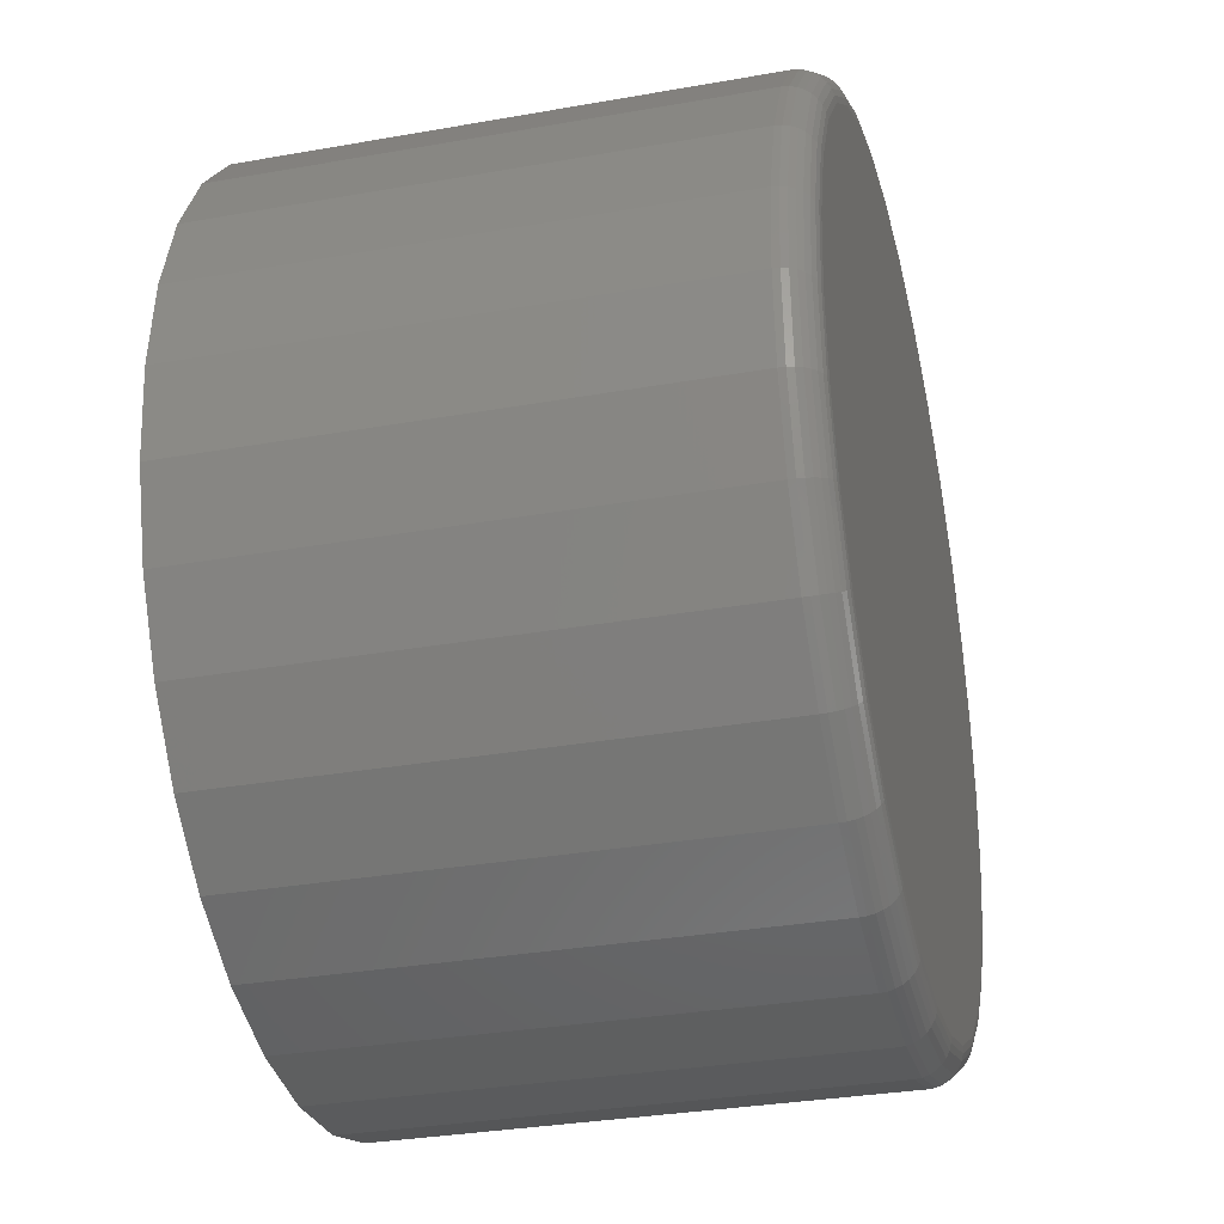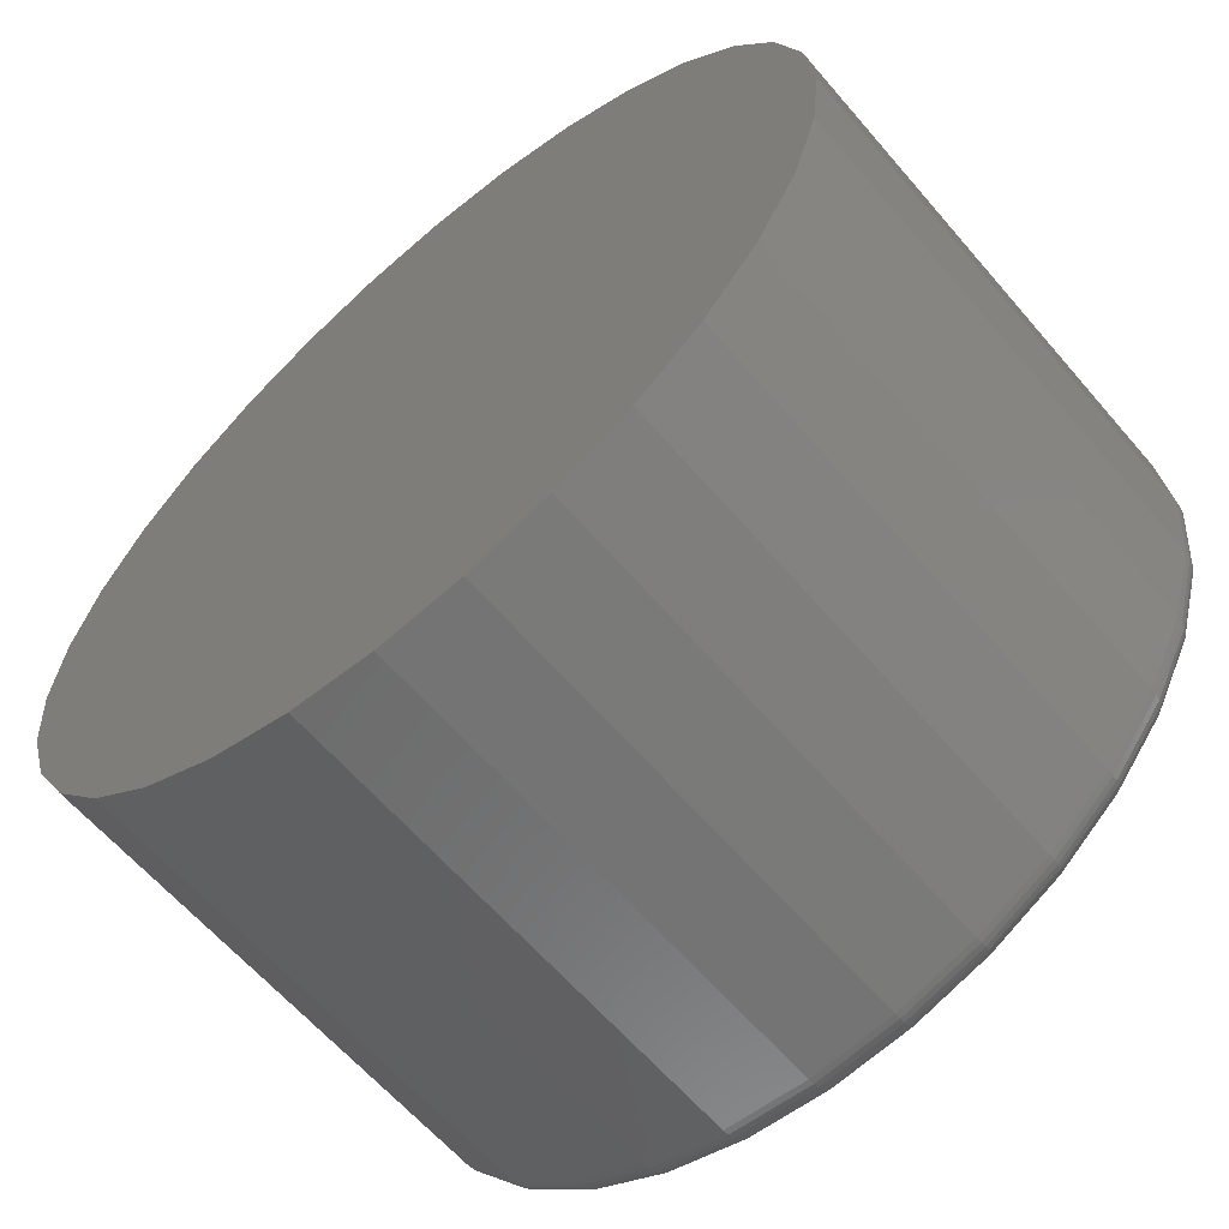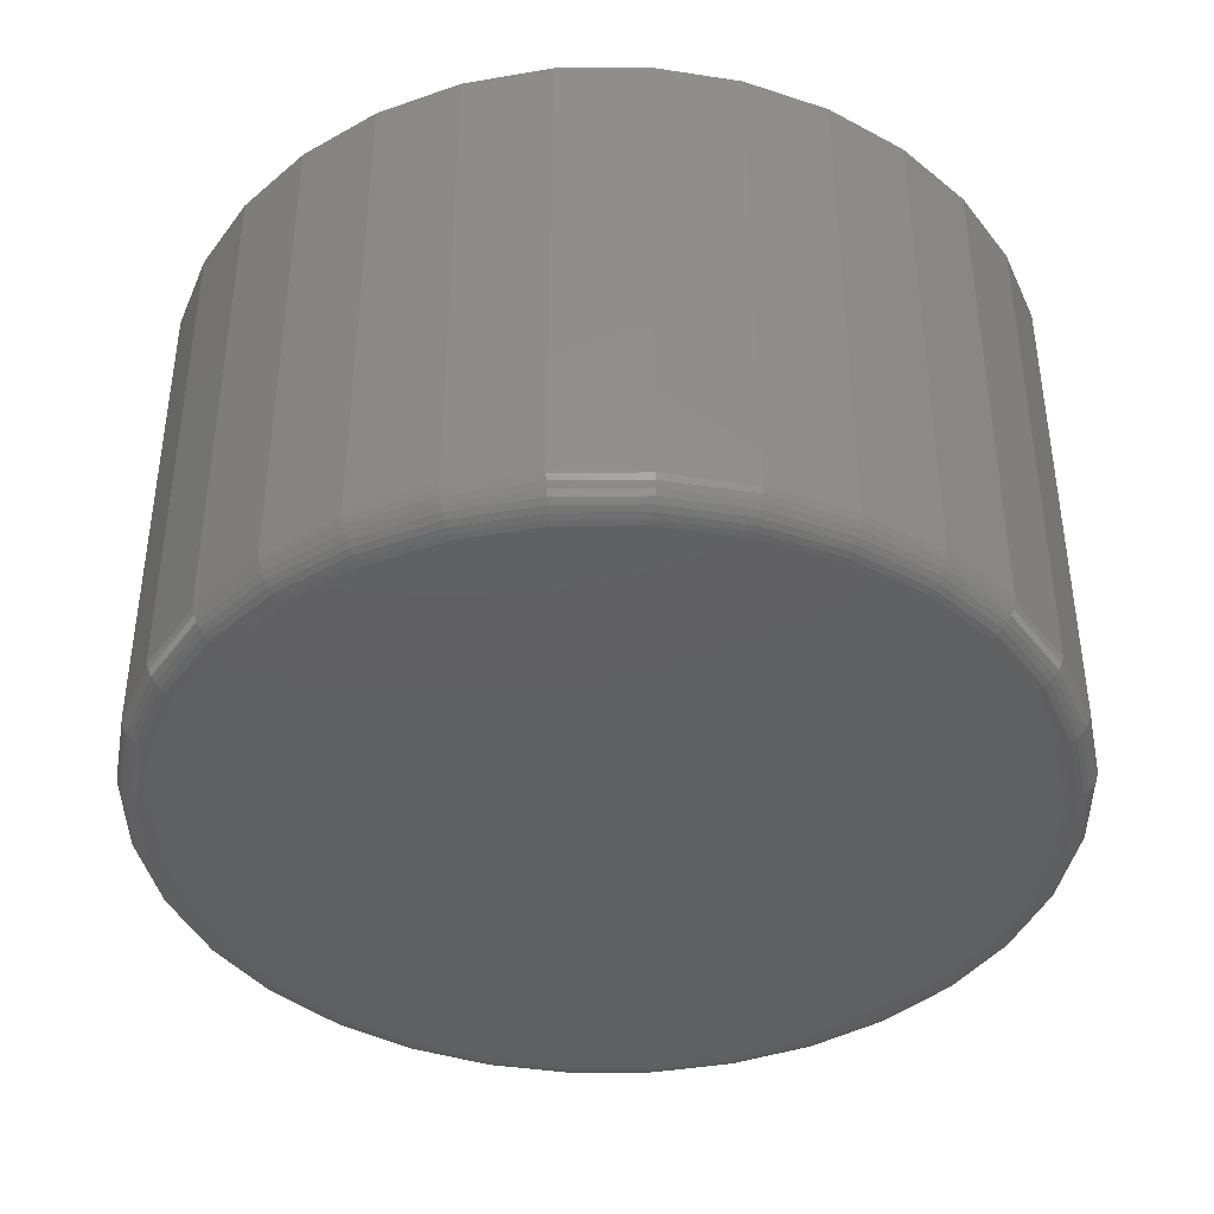
<metadata>
{"format":"stl","ext":"stl","renderer":"f3d","projection":"perspective","resolution":1024,"background":"white","views":[{"elev":-32.0,"azim":-76.0,"up":"+Z"},{"elev":-62.3,"azim":-139.5,"up":"+Z"},{"elev":-40.8,"azim":-162.5,"up":"+Y"}]}
</metadata>
<code>
# stl→obj: 320 verts, 636 faces
v -0.01787 -0.125 0.6811
v 0.01951 -0.125 0.6811
v 0.0008224 -0.125 0.683
v -0.03584 -0.125 0.6757
v 0.03749 -0.125 0.6757
v -0.0524 -0.125 0.6668
v 0.05405 -0.125 0.6668
v 0.05405 -0.125 0.5075
v -0.03584 -0.125 0.4987
v 0.03749 -0.125 0.4987
v -0.01787 -0.125 0.4932
v 0.01951 -0.125 0.4932
v 0.0008224 -0.125 0.4914
v 0.06857 -0.125 0.6549
v -0.06692 -0.125 0.6549
v 0.08048 -0.125 0.6404
v -0.07884 -0.125 0.6404
v 0.08934 -0.125 0.6238
v -0.08769 -0.125 0.6238
v 0.09479 -0.125 0.6059
v -0.09314 -0.125 0.6059
v 0.09663 -0.125 0.5872
v -0.09498 -0.125 0.5872
v 0.09479 -0.125 0.5685
v -0.09314 -0.125 0.5685
v 0.08934 -0.125 0.5505
v -0.08769 -0.125 0.5505
v 0.08048 -0.125 0.5339
v -0.07884 -0.125 0.5339
v 0.06857 -0.125 0.5194
v -0.06692 -0.125 0.5194
v -0.0524 -0.125 0.5075
v 0.1044 5.432e-17 0.5872
v 0.1044 -0.1172 0.5872
v 0.1024 5.295e-17 0.567
v 0.1024 -0.1172 0.567
v 0.09655 5.141e-17 0.5475
v 0.09655 -0.1172 0.5475
v 0.08698 4.976e-17 0.5296
v 0.08698 -0.1172 0.5296
v 0.07409 4.806e-17 0.5139
v 0.07409 -0.1172 0.5139
v 0.05839 4.639e-17 0.501
v 0.05839 -0.1172 0.501
v 0.04048 4.48e-17 0.4914
v 0.04048 -0.1172 0.4914
v 0.02104 4.335e-17 0.4855
v 0.02104 -0.1172 0.4855
v 0.0008224 4.21e-17 0.4836
v 0.0008224 -0.1172 0.4836
v -0.01939 4.11e-17 0.4855
v -0.01939 -0.1172 0.4855
v -0.03883 4.039e-17 0.4914
v -0.03883 -0.1172 0.4914
v -0.05674 4e-17 0.501
v -0.05674 -0.1172 0.501
v -0.07245 3.993e-17 0.5139
v -0.07245 -0.1172 0.5139
v -0.08533 4.019e-17 0.5296
v -0.08533 -0.1172 0.5296
v -0.09491 4.078e-17 0.5475
v -0.09491 -0.1172 0.5475
v -0.1008 4.167e-17 0.567
v -0.1008 -0.1172 0.567
v -0.1028 4.282e-17 0.5872
v -0.1028 -0.1172 0.5872
v -0.1008 4.419e-17 0.6074
v -0.1008 -0.1172 0.6074
v -0.09491 4.573e-17 0.6268
v -0.09491 -0.1172 0.6268
v -0.08533 4.738e-17 0.6447
v -0.08533 -0.1172 0.6447
v -0.07245 4.908e-17 0.6604
v -0.07245 -0.1172 0.6604
v -0.05674 5.076e-17 0.6733
v -0.05674 -0.1172 0.6733
v -0.03883 5.235e-17 0.6829
v -0.03883 -0.1172 0.6829
v -0.01939 5.38e-17 0.6888
v -0.01939 -0.1172 0.6888
v 0.0008224 5.504e-17 0.6908
v 0.0008224 -0.1172 0.6908
v 0.02104 5.604e-17 0.6888
v 0.02104 -0.1172 0.6888
v 0.04048 5.675e-17 0.6829
v 0.04048 -0.1172 0.6829
v 0.05839 5.715e-17 0.6733
v 0.05839 -0.1172 0.6733
v 0.07409 5.722e-17 0.6604
v 0.07409 -0.1172 0.6604
v 0.08698 5.695e-17 0.6447
v 0.08698 -0.1172 0.6447
v 0.09655 5.636e-17 0.6268
v 0.09655 -0.1172 0.6268
v 0.1024 5.548e-17 0.6074
v 0.1024 -0.1172 0.6074
v -0.09651 -0.1248 0.5872
v -0.09464 -0.1248 0.6062
v -0.09797 -0.1244 0.5872
v -0.09607 -0.1244 0.6064
v -0.09932 -0.1237 0.5872
v -0.0974 -0.1237 0.6067
v -0.1005 -0.1227 0.5872
v -0.09856 -0.1227 0.6069
v -0.1015 -0.1215 0.5872
v -0.09951 -0.1215 0.6071
v -0.1022 -0.1202 0.5872
v -0.1002 -0.1202 0.6073
v -0.1026 -0.1187 0.5872
v -0.1007 -0.1187 0.6074
v 0.09628 -0.1248 0.6062
v 0.09815 -0.1248 0.5872
v 0.09772 -0.1244 0.6064
v 0.09962 -0.1244 0.5872
v 0.09904 -0.1237 0.6067
v 0.101 -0.1237 0.5872
v 0.1002 -0.1227 0.6069
v 0.1022 -0.1227 0.5872
v 0.1012 -0.1215 0.6071
v 0.1031 -0.1215 0.5872
v 0.1019 -0.1202 0.6073
v 0.1038 -0.1202 0.5872
v 0.1023 -0.1187 0.6074
v 0.1043 -0.1187 0.5872
v 0.09074 -0.1248 0.6244
v 0.0921 -0.1244 0.625
v 0.09335 -0.1237 0.6255
v 0.09444 -0.1227 0.6259
v 0.09534 -0.1215 0.6263
v 0.096 -0.1202 0.6266
v 0.09641 -0.1187 0.6268
v 0.08175 -0.1248 0.6412
v 0.08297 -0.1244 0.6421
v 0.08409 -0.1237 0.6428
v 0.08508 -0.1227 0.6435
v 0.08588 -0.1215 0.644
v 0.08648 -0.1202 0.6444
v 0.08685 -0.1187 0.6447
v 0.06965 -0.1248 0.656
v 0.07068 -0.1244 0.657
v 0.07164 -0.1237 0.658
v 0.07247 -0.1227 0.6588
v 0.07316 -0.1215 0.6595
v 0.07367 -0.1202 0.66
v 0.07399 -0.1187 0.6603
v 0.0549 -0.1248 0.6681
v 0.05571 -0.1244 0.6693
v 0.05646 -0.1237 0.6704
v 0.05712 -0.1227 0.6714
v 0.05766 -0.1215 0.6722
v 0.05806 -0.1202 0.6728
v 0.05831 -0.1187 0.6732
v 0.03807 -0.1248 0.6771
v 0.03863 -0.1244 0.6784
v 0.03915 -0.1237 0.6797
v 0.0396 -0.1227 0.6808
v 0.03997 -0.1215 0.6817
v 0.04025 -0.1202 0.6824
v 0.04042 -0.1187 0.6828
v 0.01981 -0.1248 0.6826
v 0.0201 -0.1244 0.6841
v 0.02036 -0.1237 0.6854
v 0.02059 -0.1227 0.6866
v 0.02078 -0.1215 0.6875
v 0.02092 -0.1202 0.6882
v 0.02101 -0.1187 0.6887
v 0.0008224 -0.1248 0.6845
v 0.0008224 -0.1244 0.686
v 0.0008224 -0.1237 0.6873
v 0.0008224 -0.1227 0.6885
v 0.0008224 -0.1215 0.6895
v 0.0008224 -0.1202 0.6902
v 0.0008224 -0.1187 0.6906
v -0.01817 -0.1248 0.6826
v -0.01845 -0.1244 0.6841
v -0.01872 -0.1237 0.6854
v -0.01895 -0.1227 0.6866
v -0.01914 -0.1215 0.6875
v -0.01928 -0.1202 0.6882
v -0.01936 -0.1187 0.6887
v -0.03642 -0.1248 0.6771
v -0.03699 -0.1244 0.6784
v -0.0375 -0.1237 0.6797
v -0.03796 -0.1227 0.6808
v -0.03833 -0.1215 0.6817
v -0.0386 -0.1202 0.6824
v -0.03877 -0.1187 0.6828
v -0.05325 -0.1248 0.6681
v -0.05407 -0.1244 0.6693
v -0.05482 -0.1237 0.6704
v -0.05547 -0.1227 0.6714
v -0.05601 -0.1215 0.6722
v -0.05641 -0.1202 0.6728
v -0.05666 -0.1187 0.6732
v -0.068 -0.1248 0.656
v -0.06904 -0.1244 0.657
v -0.06999 -0.1237 0.658
v -0.07083 -0.1227 0.6588
v -0.07152 -0.1215 0.6595
v -0.07203 -0.1202 0.66
v -0.07234 -0.1187 0.6603
v -0.0801 -0.1248 0.6412
v -0.08132 -0.1244 0.6421
v -0.08245 -0.1237 0.6428
v -0.08343 -0.1227 0.6435
v -0.08424 -0.1215 0.644
v -0.08484 -0.1202 0.6444
v -0.08521 -0.1187 0.6447
v -0.0891 -0.1248 0.6244
v -0.09045 -0.1244 0.625
v -0.0917 -0.1237 0.6255
v -0.09279 -0.1227 0.6259
v -0.09369 -0.1215 0.6263
v -0.09436 -0.1202 0.6266
v -0.09477 -0.1187 0.6268
v 0.09628 -0.1248 0.5682
v 0.09772 -0.1244 0.5679
v 0.09904 -0.1237 0.5676
v 0.1002 -0.1227 0.5674
v 0.1012 -0.1215 0.5672
v 0.1019 -0.1202 0.5671
v 0.1023 -0.1187 0.567
v -0.09464 -0.1248 0.5682
v -0.09607 -0.1244 0.5679
v -0.0974 -0.1237 0.5676
v -0.09856 -0.1227 0.5674
v -0.09951 -0.1215 0.5672
v -0.1002 -0.1202 0.5671
v -0.1007 -0.1187 0.567
v -0.0891 -0.1248 0.5499
v -0.09045 -0.1244 0.5494
v -0.0917 -0.1237 0.5488
v -0.09279 -0.1227 0.5484
v -0.09369 -0.1215 0.548
v -0.09436 -0.1202 0.5477
v -0.09477 -0.1187 0.5476
v -0.0801 -0.1248 0.5331
v -0.08132 -0.1244 0.5323
v -0.08245 -0.1237 0.5315
v -0.08343 -0.1227 0.5309
v -0.08424 -0.1215 0.5303
v -0.08484 -0.1202 0.5299
v -0.08521 -0.1187 0.5297
v -0.068 -0.1248 0.5183
v -0.06904 -0.1244 0.5173
v -0.06999 -0.1237 0.5164
v -0.07083 -0.1227 0.5155
v -0.07152 -0.1215 0.5148
v -0.07203 -0.1202 0.5143
v -0.07234 -0.1187 0.514
v -0.05325 -0.1248 0.5062
v -0.05407 -0.1244 0.505
v -0.05482 -0.1237 0.5039
v -0.05547 -0.1227 0.5029
v -0.05601 -0.1215 0.5021
v -0.05641 -0.1202 0.5015
v -0.05666 -0.1187 0.5011
v -0.03642 -0.1248 0.4972
v -0.03699 -0.1244 0.4959
v -0.0375 -0.1237 0.4946
v -0.03796 -0.1227 0.4936
v -0.03833 -0.1215 0.4927
v -0.0386 -0.1202 0.492
v -0.03877 -0.1187 0.4916
v -0.01817 -0.1248 0.4917
v -0.01845 -0.1244 0.4903
v -0.01872 -0.1237 0.4889
v -0.01895 -0.1227 0.4878
v -0.01914 -0.1215 0.4868
v -0.01928 -0.1202 0.4861
v -0.01936 -0.1187 0.4857
v 0.0008224 -0.1248 0.4898
v 0.0008224 -0.1244 0.4884
v 0.0008224 -0.1237 0.487
v 0.0008224 -0.1227 0.4858
v 0.0008224 -0.1215 0.4849
v 0.0008224 -0.1202 0.4841
v 0.0008224 -0.1187 0.4837
v 0.01981 -0.1248 0.4917
v 0.0201 -0.1244 0.4903
v 0.02036 -0.1237 0.4889
v 0.02059 -0.1227 0.4878
v 0.02078 -0.1215 0.4868
v 0.02092 -0.1202 0.4861
v 0.02101 -0.1187 0.4857
v 0.03807 -0.1248 0.4972
v 0.03863 -0.1244 0.4959
v 0.03915 -0.1237 0.4946
v 0.0396 -0.1227 0.4936
v 0.03997 -0.1215 0.4927
v 0.04025 -0.1202 0.492
v 0.04042 -0.1187 0.4916
v 0.0549 -0.1248 0.5062
v 0.05571 -0.1244 0.505
v 0.05646 -0.1237 0.5039
v 0.05712 -0.1227 0.5029
v 0.05766 -0.1215 0.5021
v 0.05806 -0.1202 0.5015
v 0.05831 -0.1187 0.5011
v 0.06965 -0.1248 0.5183
v 0.07068 -0.1244 0.5173
v 0.07164 -0.1237 0.5164
v 0.07247 -0.1227 0.5155
v 0.07316 -0.1215 0.5148
v 0.07367 -0.1202 0.5143
v 0.07399 -0.1187 0.514
v 0.08175 -0.1248 0.5331
v 0.08297 -0.1244 0.5323
v 0.08409 -0.1237 0.5315
v 0.08508 -0.1227 0.5309
v 0.08588 -0.1215 0.5303
v 0.08648 -0.1202 0.5299
v 0.08685 -0.1187 0.5297
v 0.09074 -0.1248 0.5499
v 0.0921 -0.1244 0.5494
v 0.09335 -0.1237 0.5488
v 0.09444 -0.1227 0.5484
v 0.09534 -0.1215 0.548
v 0.096 -0.1202 0.5477
v 0.09641 -0.1187 0.5476
f 1 2 3
f 2 1 4
f 2 4 5
f 5 4 6
f 5 6 7
f 8 9 10
f 10 9 11
f 10 11 12
f 12 11 13
f 7 6 14
f 14 6 15
f 14 15 16
f 16 15 17
f 16 17 18
f 18 17 19
f 18 19 20
f 20 19 21
f 20 21 22
f 22 21 23
f 22 23 24
f 24 23 25
f 24 25 26
f 26 25 27
f 26 27 28
f 28 27 29
f 28 29 30
f 30 29 31
f 30 31 8
f 8 31 32
f 8 32 9
f 33 34 35
f 35 34 36
f 35 36 37
f 37 36 38
f 37 38 39
f 39 38 40
f 39 40 41
f 41 40 42
f 41 42 43
f 43 42 44
f 43 44 45
f 45 44 46
f 45 46 47
f 47 46 48
f 47 48 49
f 49 48 50
f 49 50 51
f 51 50 52
f 51 52 53
f 53 52 54
f 53 54 55
f 55 54 56
f 55 56 57
f 57 56 58
f 57 58 59
f 59 58 60
f 59 60 61
f 61 60 62
f 61 62 63
f 63 62 64
f 63 64 65
f 65 64 66
f 65 66 67
f 67 66 68
f 67 68 69
f 69 68 70
f 69 70 71
f 71 70 72
f 71 72 73
f 73 72 74
f 73 74 75
f 75 74 76
f 75 76 77
f 77 76 78
f 77 78 79
f 79 78 80
f 79 80 81
f 81 80 82
f 81 82 83
f 83 82 84
f 83 84 85
f 85 84 86
f 85 86 87
f 87 86 88
f 87 88 89
f 89 88 90
f 89 90 91
f 91 90 92
f 91 92 93
f 93 92 94
f 93 94 95
f 95 94 96
f 95 96 33
f 33 96 34
f 23 21 97
f 97 21 98
f 97 98 99
f 99 98 100
f 99 100 101
f 101 100 102
f 101 102 103
f 103 102 104
f 103 104 105
f 105 104 106
f 105 106 107
f 107 106 108
f 107 108 109
f 109 108 110
f 109 110 66
f 66 110 68
f 20 22 111
f 111 22 112
f 111 112 113
f 113 112 114
f 113 114 115
f 115 114 116
f 115 116 117
f 117 116 118
f 117 118 119
f 119 118 120
f 119 120 121
f 121 120 122
f 121 122 123
f 123 122 124
f 123 124 96
f 96 124 34
f 18 20 125
f 125 20 111
f 125 111 126
f 126 111 113
f 126 113 127
f 127 113 115
f 127 115 128
f 128 115 117
f 128 117 129
f 129 117 119
f 129 119 130
f 130 119 121
f 130 121 131
f 131 121 123
f 131 123 94
f 94 123 96
f 16 18 132
f 132 18 125
f 132 125 133
f 133 125 126
f 133 126 134
f 134 126 127
f 134 127 135
f 135 127 128
f 135 128 136
f 136 128 129
f 136 129 137
f 137 129 130
f 137 130 138
f 138 130 131
f 138 131 92
f 92 131 94
f 14 16 139
f 139 16 132
f 139 132 140
f 140 132 133
f 140 133 141
f 141 133 134
f 141 134 142
f 142 134 135
f 142 135 143
f 143 135 136
f 143 136 144
f 144 136 137
f 144 137 145
f 145 137 138
f 145 138 90
f 90 138 92
f 7 14 146
f 146 14 139
f 146 139 147
f 147 139 140
f 147 140 148
f 148 140 141
f 148 141 149
f 149 141 142
f 149 142 150
f 150 142 143
f 150 143 151
f 151 143 144
f 151 144 152
f 152 144 145
f 152 145 88
f 88 145 90
f 5 7 153
f 153 7 146
f 153 146 154
f 154 146 147
f 154 147 155
f 155 147 148
f 155 148 156
f 156 148 149
f 156 149 157
f 157 149 150
f 157 150 158
f 158 150 151
f 158 151 159
f 159 151 152
f 159 152 86
f 86 152 88
f 2 5 160
f 160 5 153
f 160 153 161
f 161 153 154
f 161 154 162
f 162 154 155
f 162 155 163
f 163 155 156
f 163 156 164
f 164 156 157
f 164 157 165
f 165 157 158
f 165 158 166
f 166 158 159
f 166 159 84
f 84 159 86
f 3 2 167
f 167 2 160
f 167 160 168
f 168 160 161
f 168 161 169
f 169 161 162
f 169 162 170
f 170 162 163
f 170 163 171
f 171 163 164
f 171 164 172
f 172 164 165
f 172 165 173
f 173 165 166
f 173 166 82
f 82 166 84
f 1 3 174
f 174 3 167
f 174 167 175
f 175 167 168
f 175 168 176
f 176 168 169
f 176 169 177
f 177 169 170
f 177 170 178
f 178 170 171
f 178 171 179
f 179 171 172
f 179 172 180
f 180 172 173
f 180 173 80
f 80 173 82
f 4 1 181
f 181 1 174
f 181 174 182
f 182 174 175
f 182 175 183
f 183 175 176
f 183 176 184
f 184 176 177
f 184 177 185
f 185 177 178
f 185 178 186
f 186 178 179
f 186 179 187
f 187 179 180
f 187 180 78
f 78 180 80
f 6 4 188
f 188 4 181
f 188 181 189
f 189 181 182
f 189 182 190
f 190 182 183
f 190 183 191
f 191 183 184
f 191 184 192
f 192 184 185
f 192 185 193
f 193 185 186
f 193 186 194
f 194 186 187
f 194 187 76
f 76 187 78
f 15 6 195
f 195 6 188
f 195 188 196
f 196 188 189
f 196 189 197
f 197 189 190
f 197 190 198
f 198 190 191
f 198 191 199
f 199 191 192
f 199 192 200
f 200 192 193
f 200 193 201
f 201 193 194
f 201 194 74
f 74 194 76
f 17 15 202
f 202 15 195
f 202 195 203
f 203 195 196
f 203 196 204
f 204 196 197
f 204 197 205
f 205 197 198
f 205 198 206
f 206 198 199
f 206 199 207
f 207 199 200
f 207 200 208
f 208 200 201
f 208 201 72
f 72 201 74
f 19 17 209
f 209 17 202
f 209 202 210
f 210 202 203
f 210 203 211
f 211 203 204
f 211 204 212
f 212 204 205
f 212 205 213
f 213 205 206
f 213 206 214
f 214 206 207
f 214 207 215
f 215 207 208
f 215 208 70
f 70 208 72
f 21 19 98
f 98 19 209
f 98 209 100
f 100 209 210
f 100 210 102
f 102 210 211
f 102 211 104
f 104 211 212
f 104 212 106
f 106 212 213
f 106 213 108
f 108 213 214
f 108 214 110
f 110 214 215
f 110 215 68
f 68 215 70
f 22 24 112
f 112 24 216
f 112 216 114
f 114 216 217
f 114 217 116
f 116 217 218
f 116 218 118
f 118 218 219
f 118 219 120
f 120 219 220
f 120 220 122
f 122 220 221
f 122 221 124
f 124 221 222
f 124 222 34
f 34 222 36
f 25 23 223
f 223 23 97
f 223 97 224
f 224 97 99
f 224 99 225
f 225 99 101
f 225 101 226
f 226 101 103
f 226 103 227
f 227 103 105
f 227 105 228
f 228 105 107
f 228 107 229
f 229 107 109
f 229 109 64
f 64 109 66
f 27 25 230
f 230 25 223
f 230 223 231
f 231 223 224
f 231 224 232
f 232 224 225
f 232 225 233
f 233 225 226
f 233 226 234
f 234 226 227
f 234 227 235
f 235 227 228
f 235 228 236
f 236 228 229
f 236 229 62
f 62 229 64
f 29 27 237
f 237 27 230
f 237 230 238
f 238 230 231
f 238 231 239
f 239 231 232
f 239 232 240
f 240 232 233
f 240 233 241
f 241 233 234
f 241 234 242
f 242 234 235
f 242 235 243
f 243 235 236
f 243 236 60
f 60 236 62
f 31 29 244
f 244 29 237
f 244 237 245
f 245 237 238
f 245 238 246
f 246 238 239
f 246 239 247
f 247 239 240
f 247 240 248
f 248 240 241
f 248 241 249
f 249 241 242
f 249 242 250
f 250 242 243
f 250 243 58
f 58 243 60
f 32 31 251
f 251 31 244
f 251 244 252
f 252 244 245
f 252 245 253
f 253 245 246
f 253 246 254
f 254 246 247
f 254 247 255
f 255 247 248
f 255 248 256
f 256 248 249
f 256 249 257
f 257 249 250
f 257 250 56
f 56 250 58
f 9 32 258
f 258 32 251
f 258 251 259
f 259 251 252
f 259 252 260
f 260 252 253
f 260 253 261
f 261 253 254
f 261 254 262
f 262 254 255
f 262 255 263
f 263 255 256
f 263 256 264
f 264 256 257
f 264 257 54
f 54 257 56
f 11 9 265
f 265 9 258
f 265 258 266
f 266 258 259
f 266 259 267
f 267 259 260
f 267 260 268
f 268 260 261
f 268 261 269
f 269 261 262
f 269 262 270
f 270 262 263
f 270 263 271
f 271 263 264
f 271 264 52
f 52 264 54
f 13 11 272
f 272 11 265
f 272 265 273
f 273 265 266
f 273 266 274
f 274 266 267
f 274 267 275
f 275 267 268
f 275 268 276
f 276 268 269
f 276 269 277
f 277 269 270
f 277 270 278
f 278 270 271
f 278 271 50
f 50 271 52
f 12 13 279
f 279 13 272
f 279 272 280
f 280 272 273
f 280 273 281
f 281 273 274
f 281 274 282
f 282 274 275
f 282 275 283
f 283 275 276
f 283 276 284
f 284 276 277
f 284 277 285
f 285 277 278
f 285 278 48
f 48 278 50
f 10 12 286
f 286 12 279
f 286 279 287
f 287 279 280
f 287 280 288
f 288 280 281
f 288 281 289
f 289 281 282
f 289 282 290
f 290 282 283
f 290 283 291
f 291 283 284
f 291 284 292
f 292 284 285
f 292 285 46
f 46 285 48
f 8 10 293
f 293 10 286
f 293 286 294
f 294 286 287
f 294 287 295
f 295 287 288
f 295 288 296
f 296 288 289
f 296 289 297
f 297 289 290
f 297 290 298
f 298 290 291
f 298 291 299
f 299 291 292
f 299 292 44
f 44 292 46
f 30 8 300
f 300 8 293
f 300 293 301
f 301 293 294
f 301 294 302
f 302 294 295
f 302 295 303
f 303 295 296
f 303 296 304
f 304 296 297
f 304 297 305
f 305 297 298
f 305 298 306
f 306 298 299
f 306 299 42
f 42 299 44
f 28 30 307
f 307 30 300
f 307 300 308
f 308 300 301
f 308 301 309
f 309 301 302
f 309 302 310
f 310 302 303
f 310 303 311
f 311 303 304
f 311 304 312
f 312 304 305
f 312 305 313
f 313 305 306
f 313 306 40
f 40 306 42
f 26 28 314
f 314 28 307
f 314 307 315
f 315 307 308
f 315 308 316
f 316 308 309
f 316 309 317
f 317 309 310
f 317 310 318
f 318 310 311
f 318 311 319
f 319 311 312
f 319 312 320
f 320 312 313
f 320 313 38
f 38 313 40
f 24 26 216
f 216 26 314
f 216 314 217
f 217 314 315
f 217 315 218
f 218 315 316
f 218 316 219
f 219 316 317
f 219 317 220
f 220 317 318
f 220 318 221
f 221 318 319
f 221 319 222
f 222 319 320
f 222 320 36
f 36 320 38
f 81 83 79
f 77 79 83
f 85 77 83
f 75 77 85
f 87 75 85
f 45 53 43
f 51 53 45
f 47 51 45
f 49 51 47
f 53 55 43
f 43 55 57
f 43 57 41
f 41 57 59
f 41 59 39
f 39 59 61
f 39 61 37
f 37 61 63
f 37 63 35
f 35 63 65
f 35 65 33
f 33 65 67
f 33 67 95
f 95 67 69
f 95 69 93
f 93 69 71
f 93 71 91
f 91 71 73
f 91 73 89
f 89 73 75
f 89 75 87

</code>
